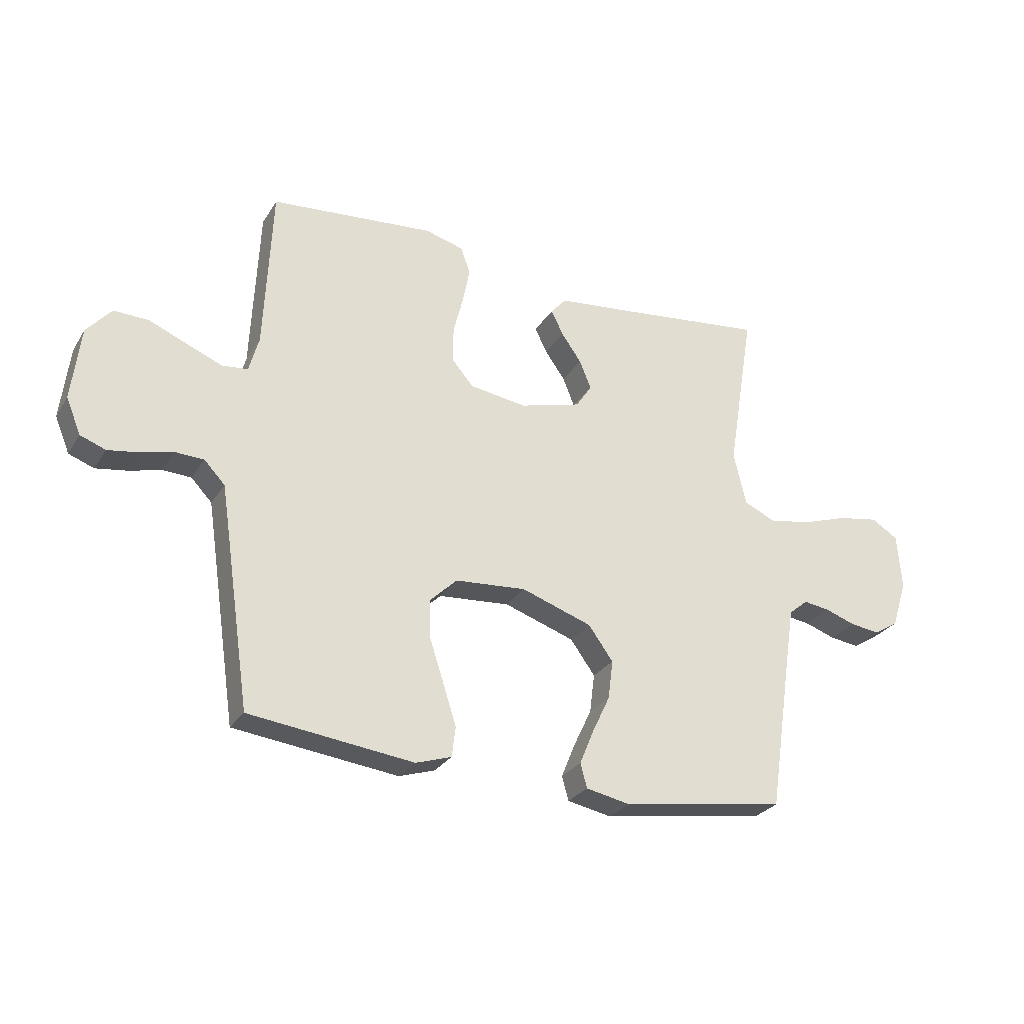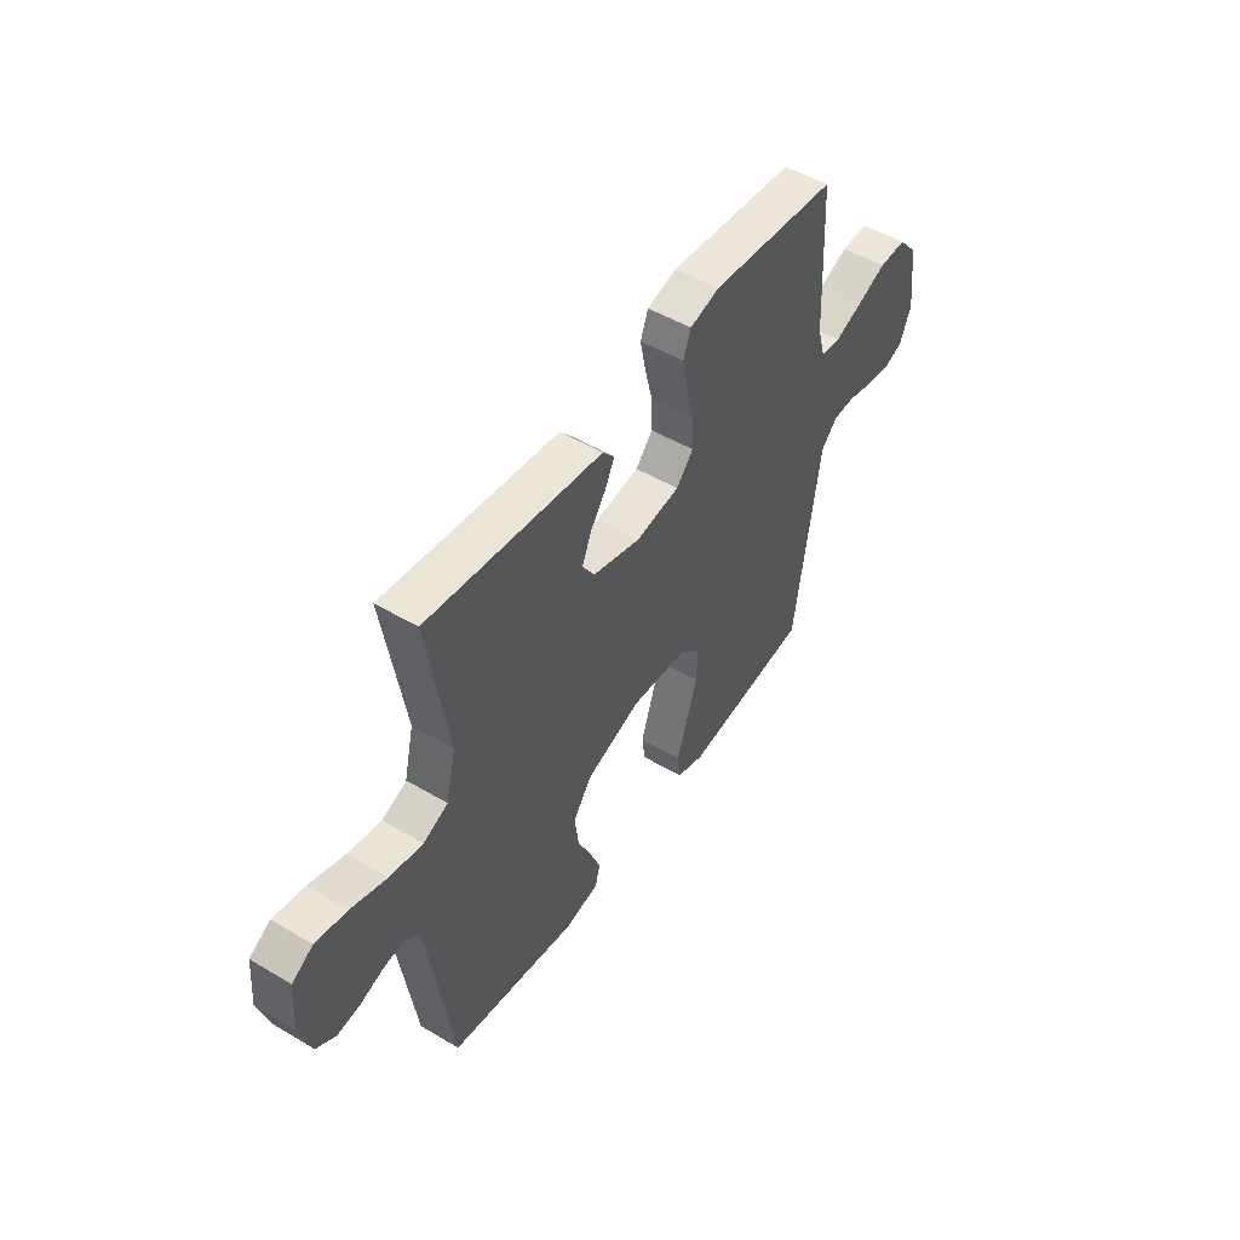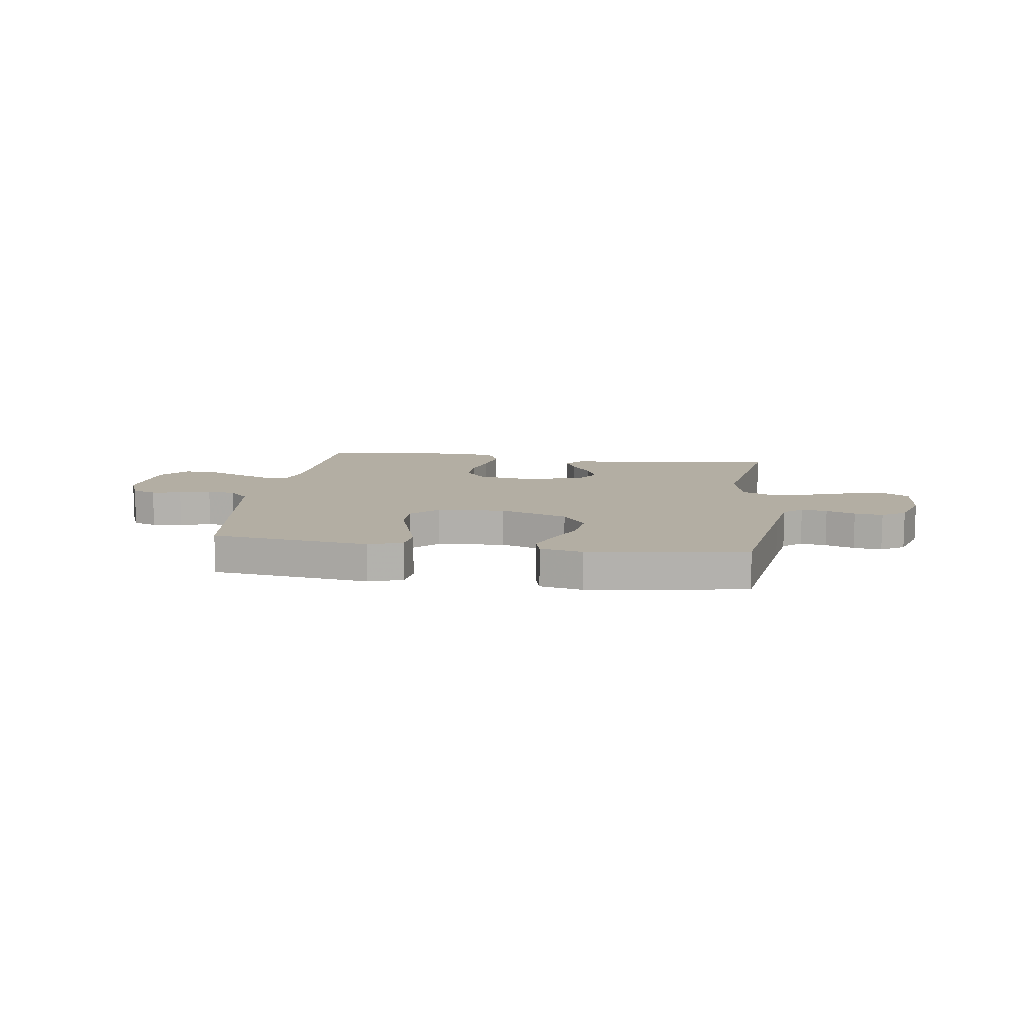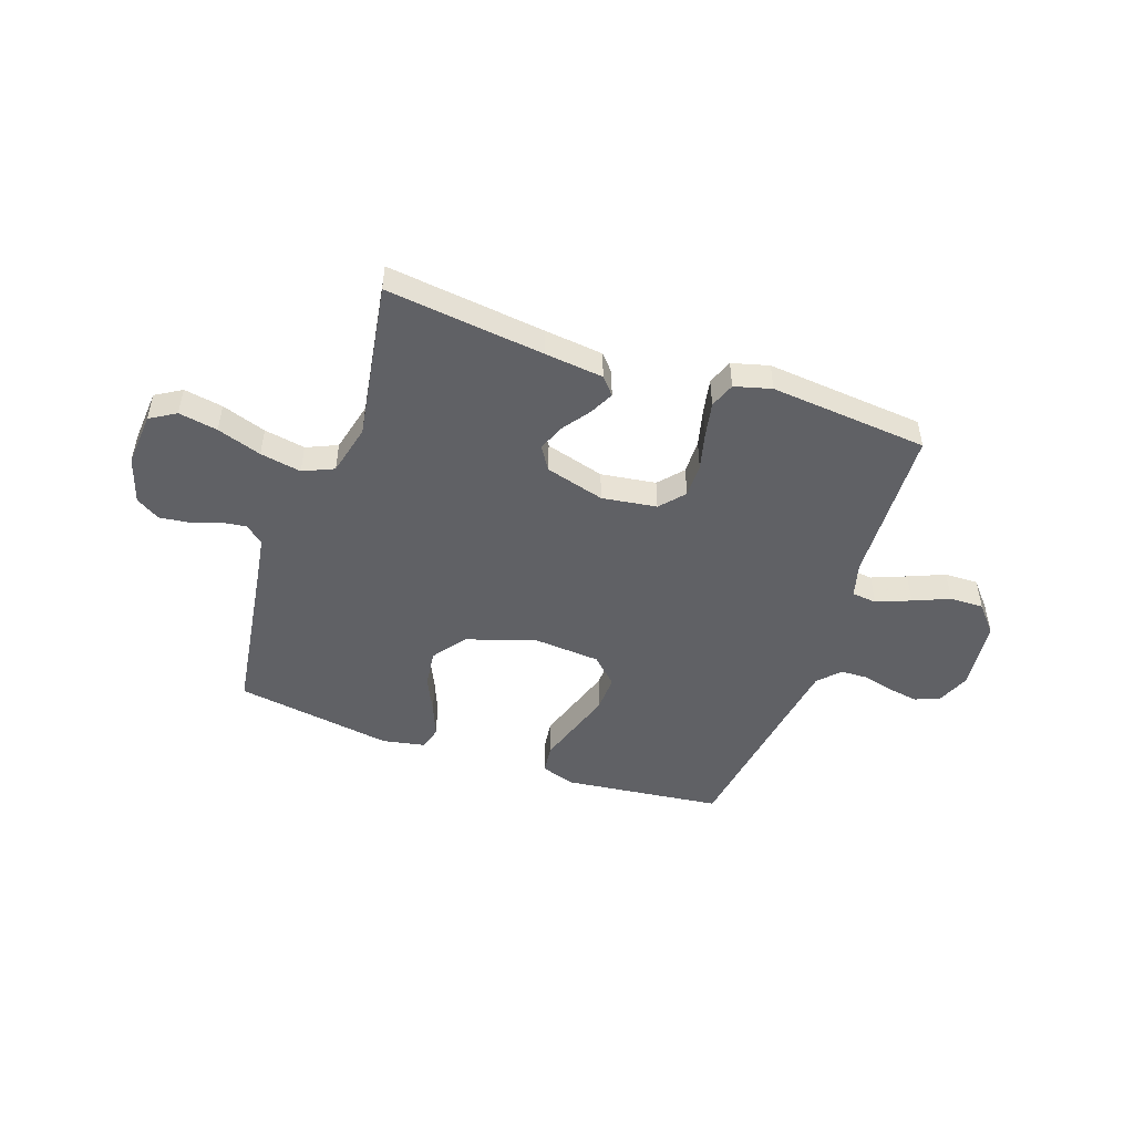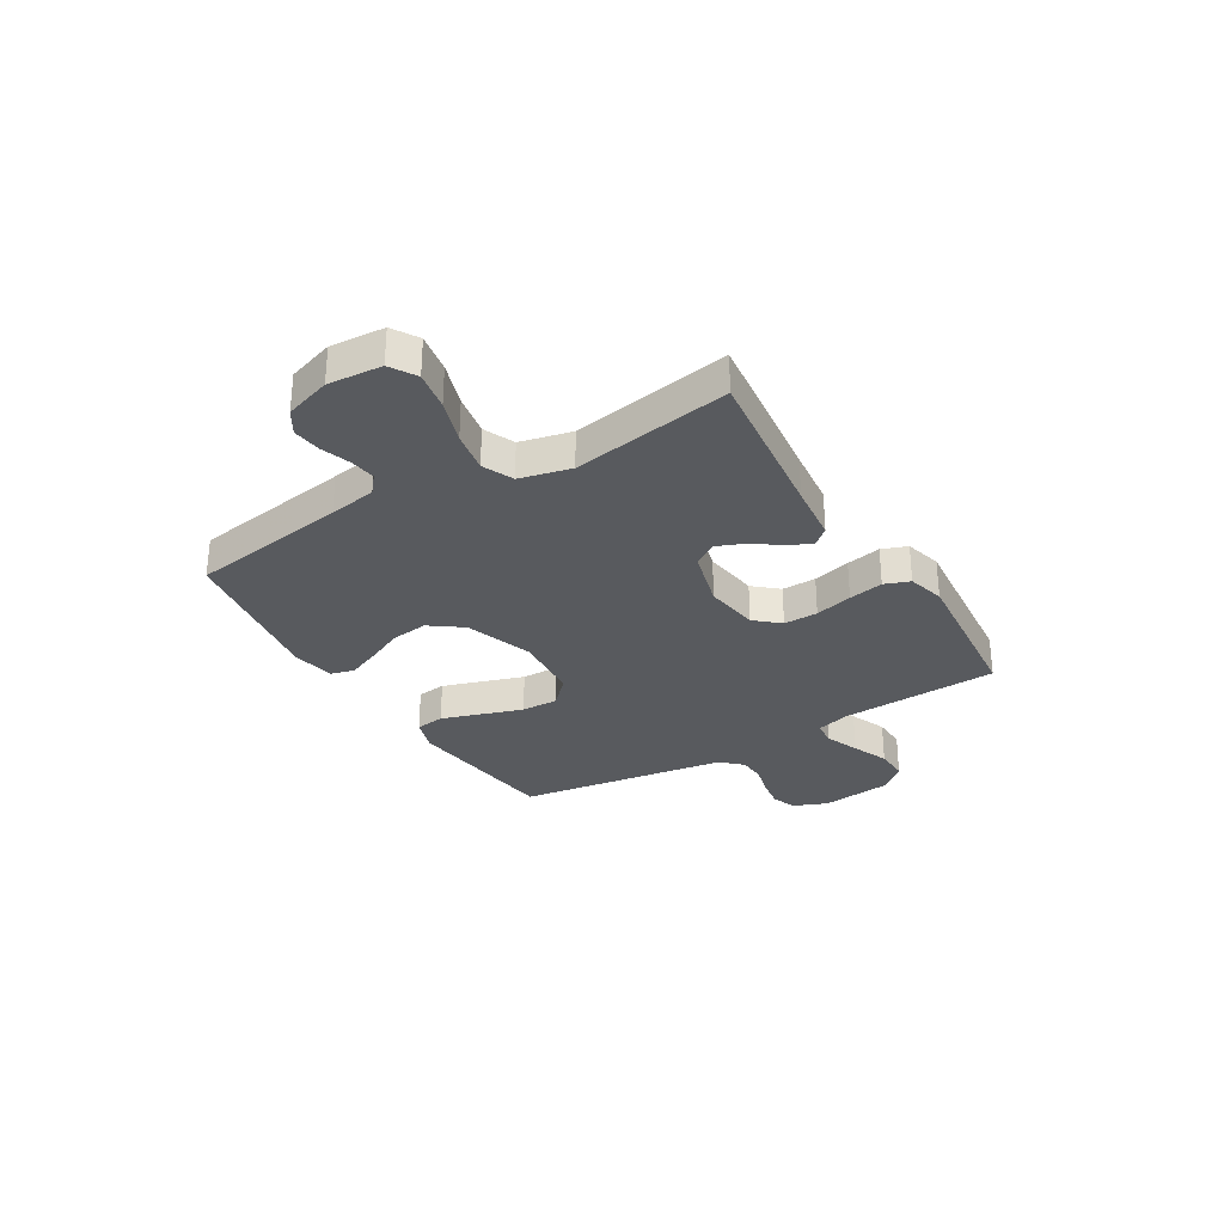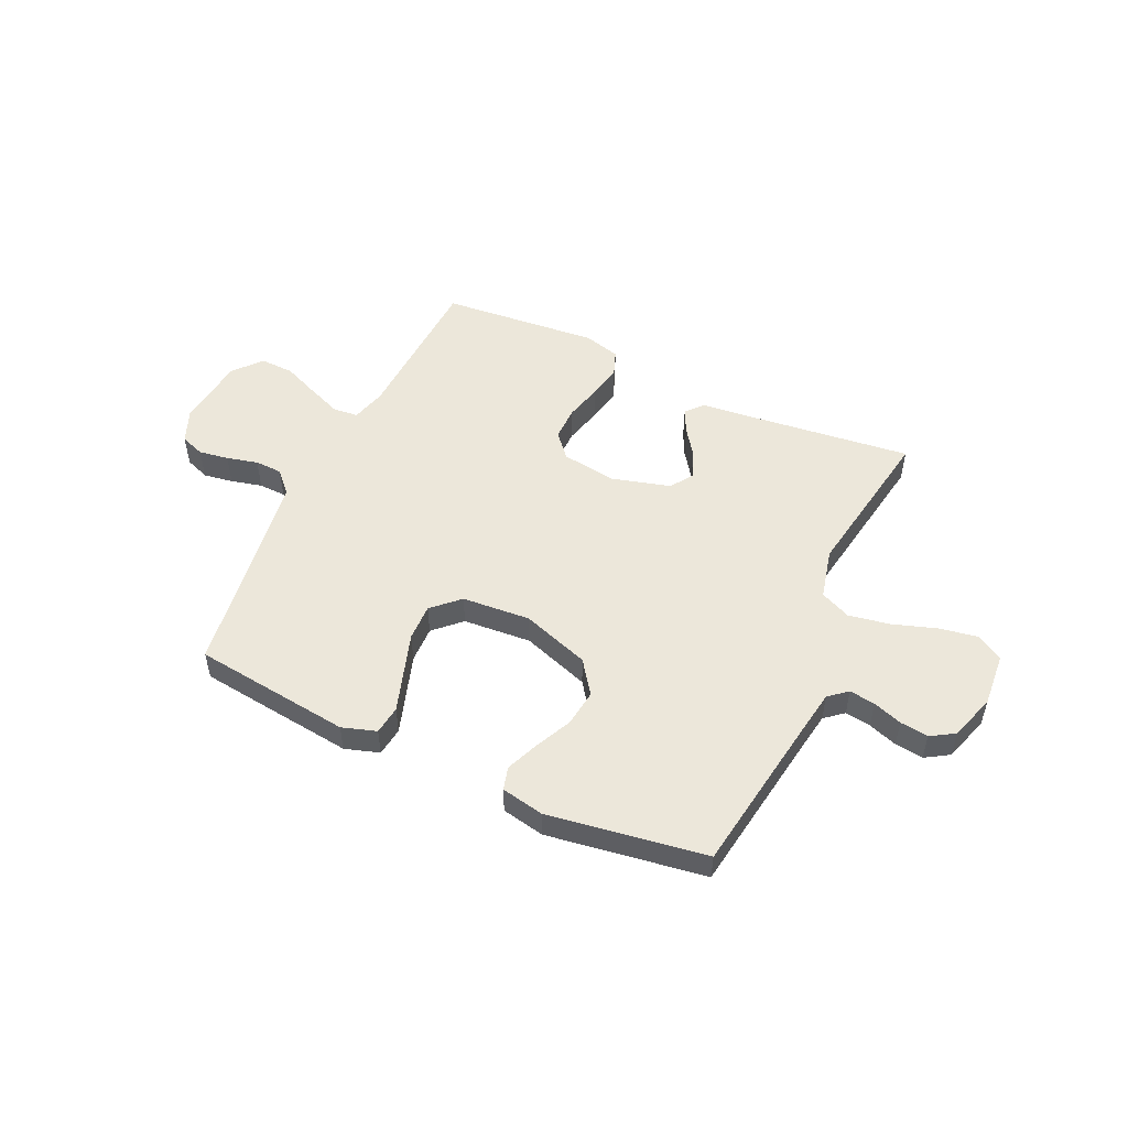
<metadata>
{"format":"obj","ext":"obj","renderer":"f3d","projection":"perspective","resolution":1024,"background":"white","views":[{"elev":-27.5,"azim":154.3,"up":"+Z"},{"elev":49.7,"azim":-56.8,"up":"+Z"},{"elev":10.9,"azim":-171.8,"up":"+Y"},{"elev":-48.9,"azim":-19.3,"up":"+Y"},{"elev":-30.5,"azim":-58.9,"up":"+Y"},{"elev":51.8,"azim":-155.1,"up":"+Y"}]}
</metadata>
<code>
v -0.5 0.07 0.5
v -0.2 0.07 0.465
v -0.089 0.07 0.453
v -0.061 0.07 0.421
v -0.083 0.07 0.376
v -0.12 0.07 0.324
v -0.141 0.07 0.272
v -0.112 0.07 0.228
v 0 0.07 0.197
v 0.104 0.07 0.212
v 0.144 0.07 0.258
v 0.143 0.07 0.323
v 0.125 0.07 0.394
v 0.112 0.07 0.46
v 0.13 0.07 0.508
v 0.2 0.07 0.527
v 0.5 0.07 0.5
v 0.514 0.07 0.2
v 0.532 0.07 0.135
v 0.579 0.07 0.13
v 0.644 0.07 0.156
v 0.713 0.07 0.185
v 0.777 0.07 0.187
v 0.822 0.07 0.135
v 0.838 0.07 0
v 0.811 0.07 -0.065
v 0.765 0.07 -0.082
v 0.708 0.07 -0.073
v 0.649 0.07 -0.058
v 0.597 0.07 -0.06
v 0.559 0.07 -0.1
v 0.544 0.07 -0.2
v 0.5 0.07 -0.5
v 0.2 0.07 -0.536
v 0.135 0.07 -0.515
v 0.128 0.07 -0.46
v 0.152 0.07 -0.386
v 0.178 0.07 -0.306
v 0.18 0.07 -0.236
v 0.13 0.07 -0.188
v 0 0.07 -0.178
v -0.129 0.07 -0.222
v -0.174 0.07 -0.284
v -0.165 0.07 -0.355
v -0.132 0.07 -0.425
v -0.107 0.07 -0.486
v -0.119 0.07 -0.53
v -0.2 0.07 -0.546
v -0.5 0.07 -0.5
v -0.545 0.07 -0.2
v -0.559 0.07 -0.111
v -0.594 0.07 -0.082
v -0.643 0.07 -0.089
v -0.698 0.07 -0.108
v -0.752 0.07 -0.115
v -0.797 0.07 -0.087
v -0.825 0.07 0
v -0.817 0.07 0.102
v -0.768 0.07 0.132
v -0.694 0.07 0.119
v -0.61 0.07 0.091
v -0.532 0.07 0.077
v -0.474 0.07 0.103
v -0.451 0.07 0.2
v -0.5 0 0.5
v -0.2 0 0.465
v -0.089 0 0.453
v -0.061 0 0.421
v -0.083 0 0.376
v -0.12 0 0.324
v -0.141 0 0.272
v -0.112 0 0.228
v 0 0 0.197
v 0.104 0 0.212
v 0.144 0 0.258
v 0.143 0 0.323
v 0.125 0 0.394
v 0.112 0 0.46
v 0.13 0 0.508
v 0.2 0 0.527
v 0.5 0 0.5
v 0.514 0 0.2
v 0.532 0 0.135
v 0.579 0 0.13
v 0.644 0 0.156
v 0.713 0 0.185
v 0.777 0 0.187
v 0.822 0 0.135
v 0.838 0 0
v 0.811 0 -0.065
v 0.765 0 -0.082
v 0.708 0 -0.073
v 0.649 0 -0.058
v 0.597 0 -0.06
v 0.559 0 -0.1
v 0.544 0 -0.2
v 0.5 0 -0.5
v 0.2 0 -0.536
v 0.135 0 -0.515
v 0.128 0 -0.46
v 0.152 0 -0.386
v 0.178 0 -0.306
v 0.18 0 -0.236
v 0.13 0 -0.188
v 0 0 -0.178
v -0.129 0 -0.222
v -0.174 0 -0.284
v -0.165 0 -0.355
v -0.132 0 -0.425
v -0.107 0 -0.486
v -0.119 0 -0.53
v -0.2 0 -0.546
v -0.5 0 -0.5
v -0.545 0 -0.2
v -0.559 0 -0.111
v -0.594 0 -0.082
v -0.643 0 -0.089
v -0.698 0 -0.108
v -0.752 0 -0.115
v -0.797 0 -0.087
v -0.825 0 0
v -0.817 0 0.102
v -0.768 0 0.132
v -0.694 0 0.119
v -0.61 0 0.091
v -0.532 0 0.077
v -0.474 0 0.103
v -0.451 0 0.2
f 59 60 61
f 58 59 61
f 57 58 61
f 56 57 61
f 55 56 61
f 54 55 61
f 53 54 61
f 52 53 61 62
f 51 52 62 63
f 48 49 50
f 47 48 50
f 46 47 50
f 45 46 50
f 44 45 50
f 50 51 63
f 44 50 63
f 43 44 63
f 36 37 38
f 35 36 38
f 34 35 38
f 33 34 38
f 32 33 38
f 31 32 38 39
f 30 31 39 40
f 27 28 29
f 26 27 29
f 25 26 29
f 24 25 29
f 23 24 29
f 22 23 29
f 21 22 29
f 20 21 29 30
f 30 40 41
f 20 30 41
f 19 20 41
f 16 17 18
f 15 16 18
f 14 15 18
f 13 14 18
f 12 13 18
f 11 12 18 19
f 4 5 6
f 3 4 6
f 2 3 6
f 2 6 7
f 1 2 7
f 64 1 7
f 64 7 8
f 63 64 8
f 43 63 8
f 42 43 8
f 19 41 42
f 11 19 42
f 10 11 42
f 9 10 42
f 8 9 42
f 125 124 123
f 125 123 122
f 125 122 121
f 125 121 120
f 125 120 119
f 125 119 118
f 125 118 117
f 126 125 117 116
f 127 126 116 115
f 114 113 112
f 114 112 111
f 114 111 110
f 114 110 109
f 114 109 108
f 127 115 114
f 127 114 108
f 127 108 107
f 102 101 100
f 102 100 99
f 102 99 98
f 102 98 97
f 102 97 96
f 103 102 96 95
f 104 103 95 94
f 93 92 91
f 93 91 90
f 93 90 89
f 93 89 88
f 93 88 87
f 93 87 86
f 93 86 85
f 94 93 85 84
f 105 104 94
f 105 94 84
f 105 84 83
f 82 81 80
f 82 80 79
f 82 79 78
f 82 78 77
f 82 77 76
f 83 82 76 75
f 70 69 68
f 70 68 67
f 70 67 66
f 71 70 66
f 71 66 65
f 71 65 128
f 72 71 128
f 72 128 127
f 72 127 107
f 72 107 106
f 106 105 83
f 106 83 75
f 106 75 74
f 106 74 73
f 106 73 72
f 1 65 66 2
f 2 66 67 3
f 3 67 68 4
f 4 68 69 5
f 5 69 70 6
f 6 70 71 7
f 7 71 72 8
f 8 72 73 9
f 9 73 74 10
f 10 74 75 11
f 11 75 76 12
f 12 76 77 13
f 13 77 78 14
f 14 78 79 15
f 15 79 80 16
f 16 80 81 17
f 17 81 82 18
f 18 82 83 19
f 19 83 84 20
f 20 84 85 21
f 21 85 86 22
f 22 86 87 23
f 23 87 88 24
f 24 88 89 25
f 25 89 90 26
f 26 90 91 27
f 27 91 92 28
f 28 92 93 29
f 29 93 94 30
f 30 94 95 31
f 31 95 96 32
f 32 96 97 33
f 33 97 98 34
f 34 98 99 35
f 35 99 100 36
f 36 100 101 37
f 37 101 102 38
f 38 102 103 39
f 39 103 104 40
f 40 104 105 41
f 41 105 106 42
f 42 106 107 43
f 43 107 108 44
f 44 108 109 45
f 45 109 110 46
f 46 110 111 47
f 47 111 112 48
f 48 112 113 49
f 49 113 114 50
f 50 114 115 51
f 51 115 116 52
f 52 116 117 53
f 53 117 118 54
f 54 118 119 55
f 55 119 120 56
f 56 120 121 57
f 57 121 122 58
f 58 122 123 59
f 59 123 124 60
f 60 124 125 61
f 61 125 126 62
f 62 126 127 63
f 63 127 128 64
f 64 128 65 1

</code>
